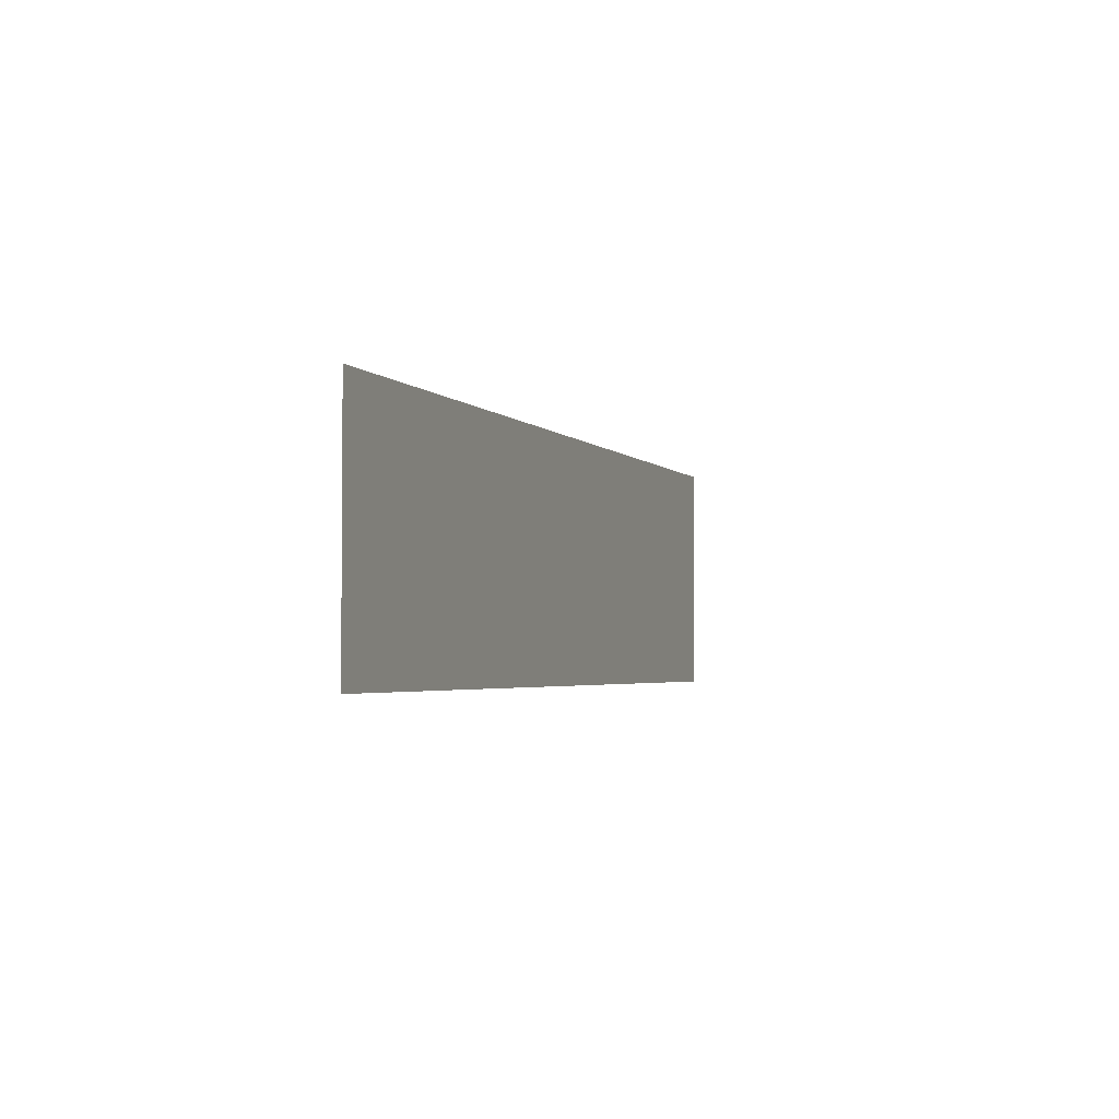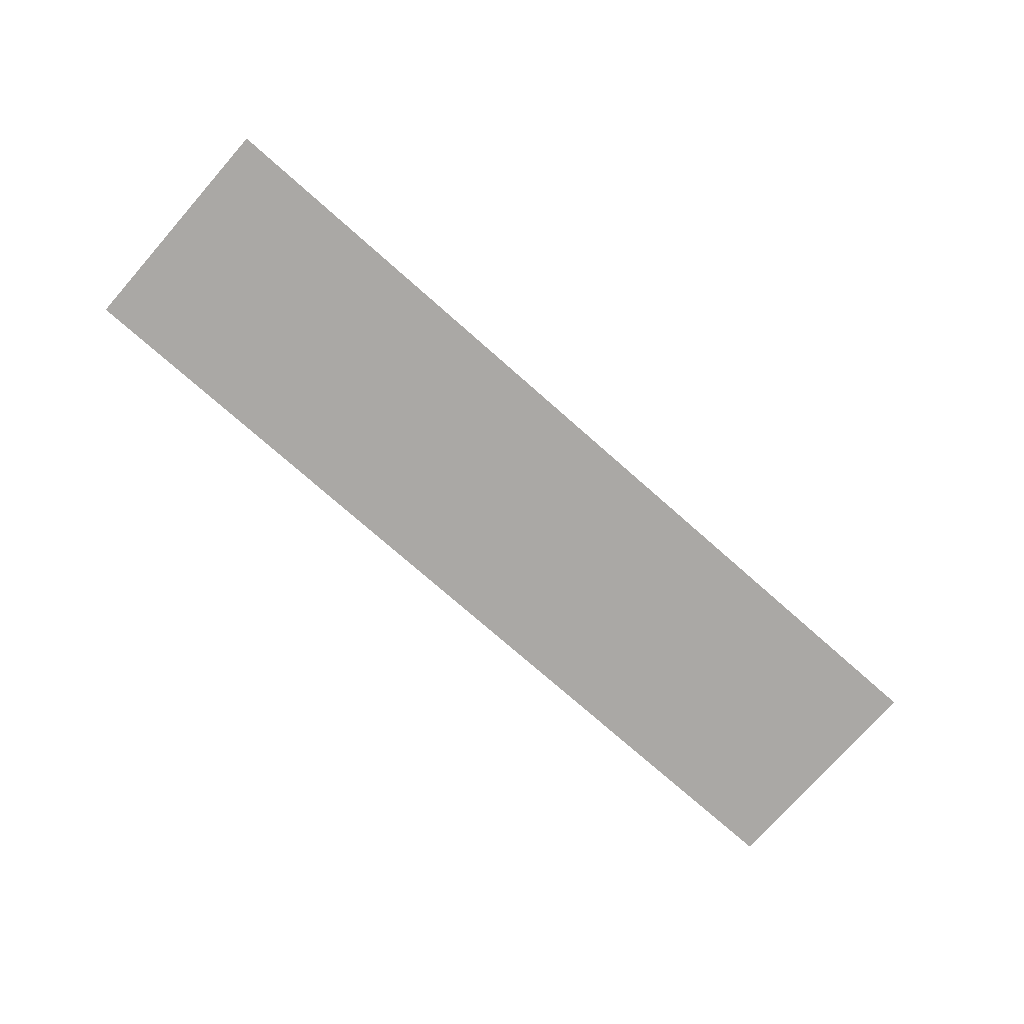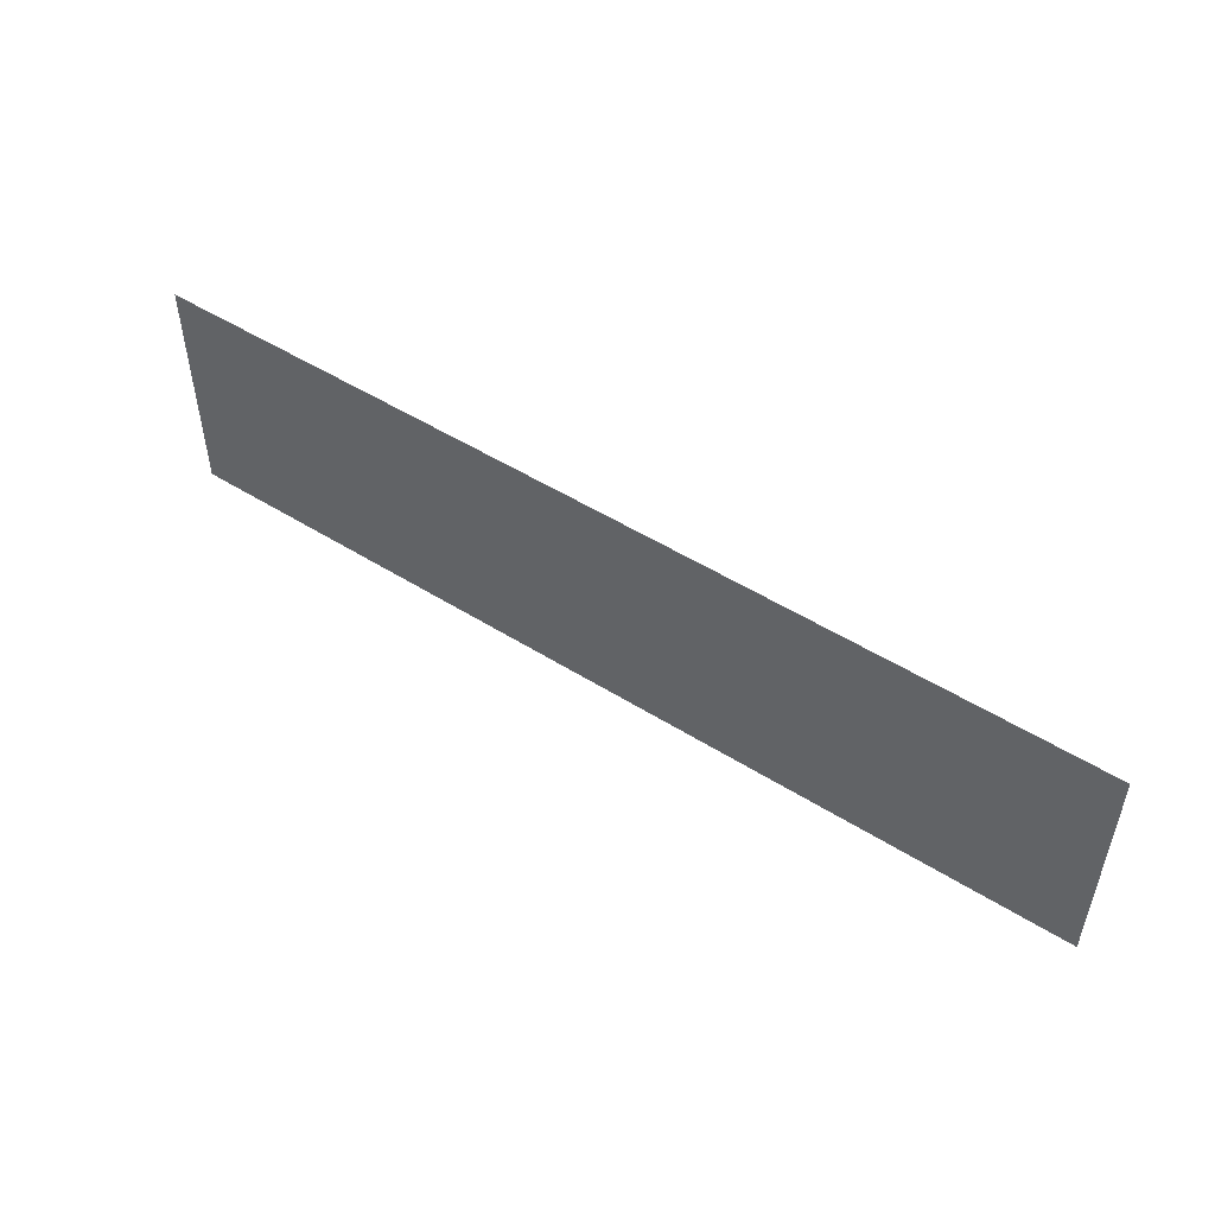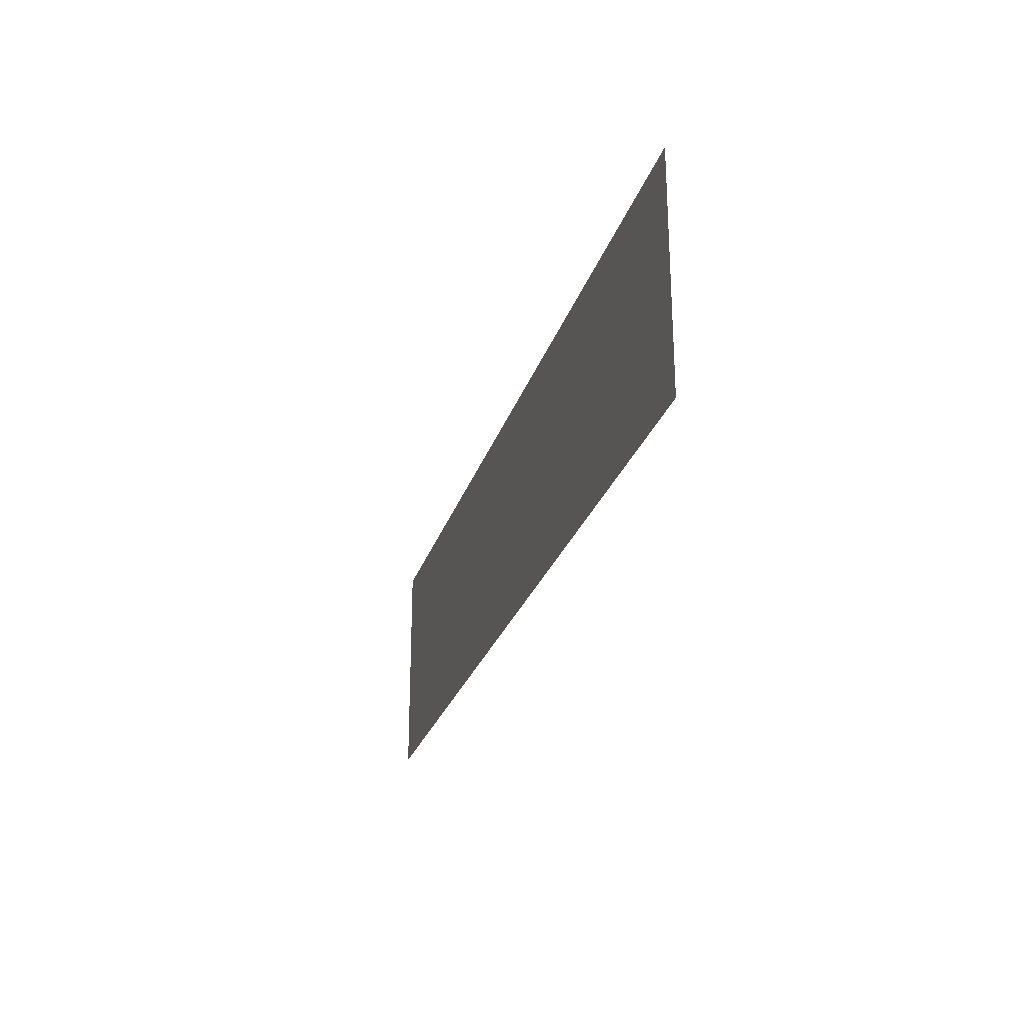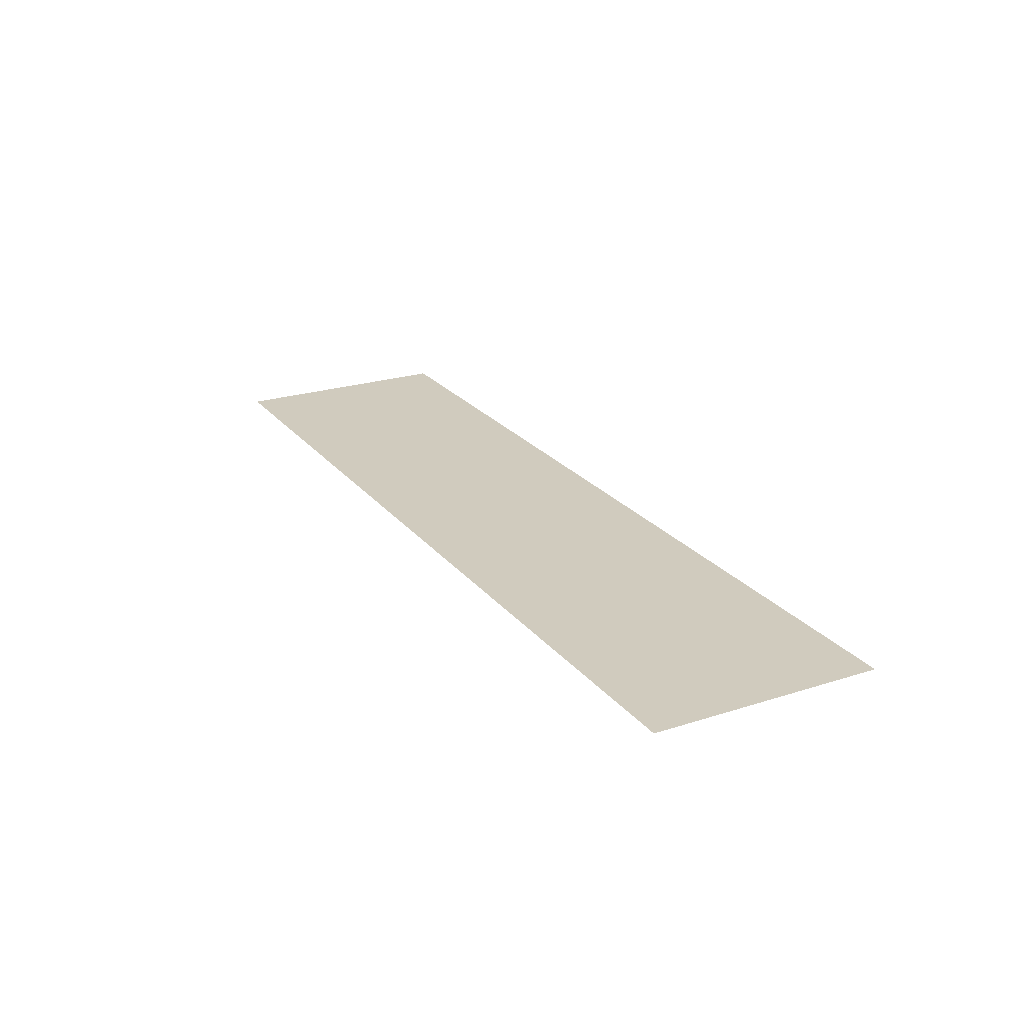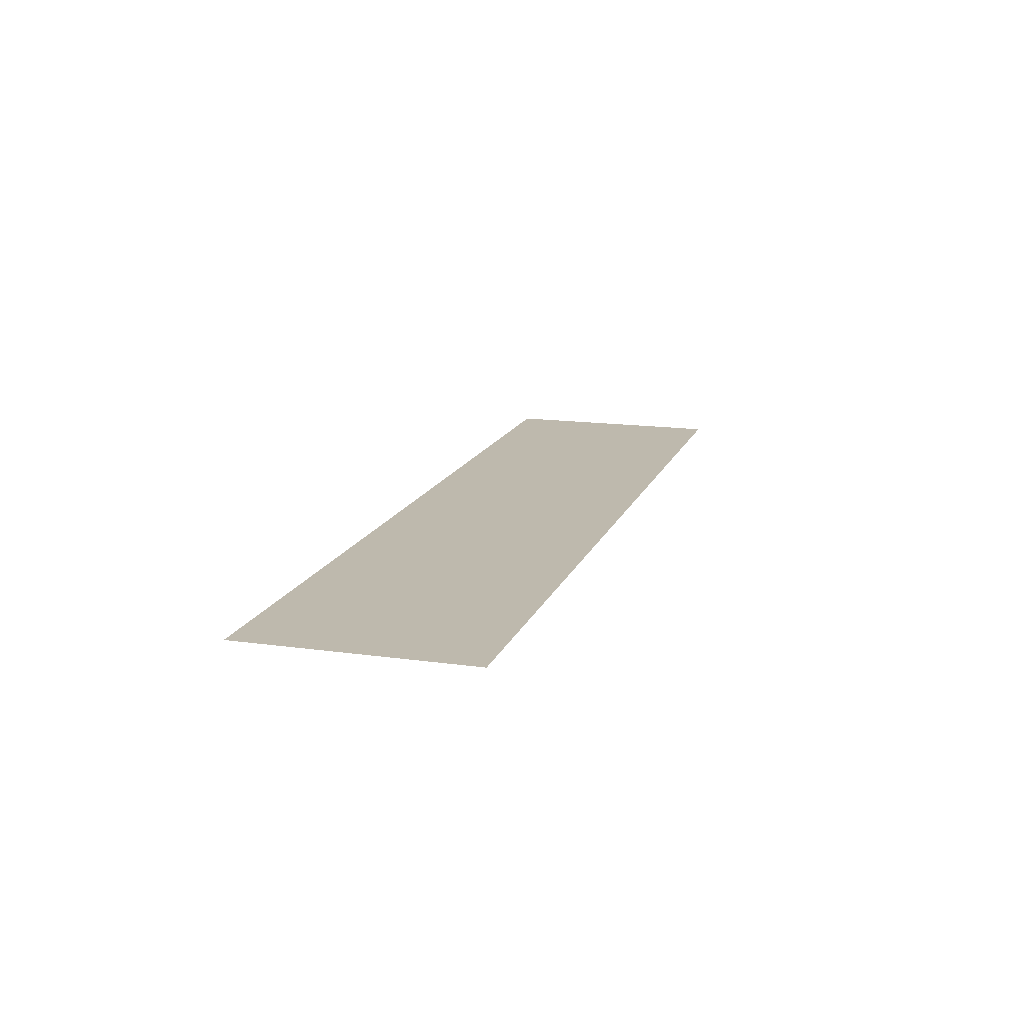
<metadata>
{"format":"obj","ext":"obj","renderer":"f3d","projection":"perspective","resolution":1024,"background":"white","views":[{"elev":-2.9,"azim":-70.7,"up":"+Z"},{"elev":-75.1,"azim":-41.4,"up":"+Y"},{"elev":50.8,"azim":34.4,"up":"+Z"},{"elev":-25.5,"azim":74.4,"up":"+Z"},{"elev":23.4,"azim":-118.4,"up":"+Y"},{"elev":15.3,"azim":-73.4,"up":"+Y"}]}
</metadata>
<code>
o mesh190/mesh190-geometry#mesh190-geometry
v 0.327 -0.156 -0.01509
v 0.3155 -0.156 -0.01219
v 0.3155 -0.156 -0.01509
v 0.327 -0.156 -0.01219
f 1 2 3
f 2 1 4
f 3 2 1
f 4 1 2

</code>
